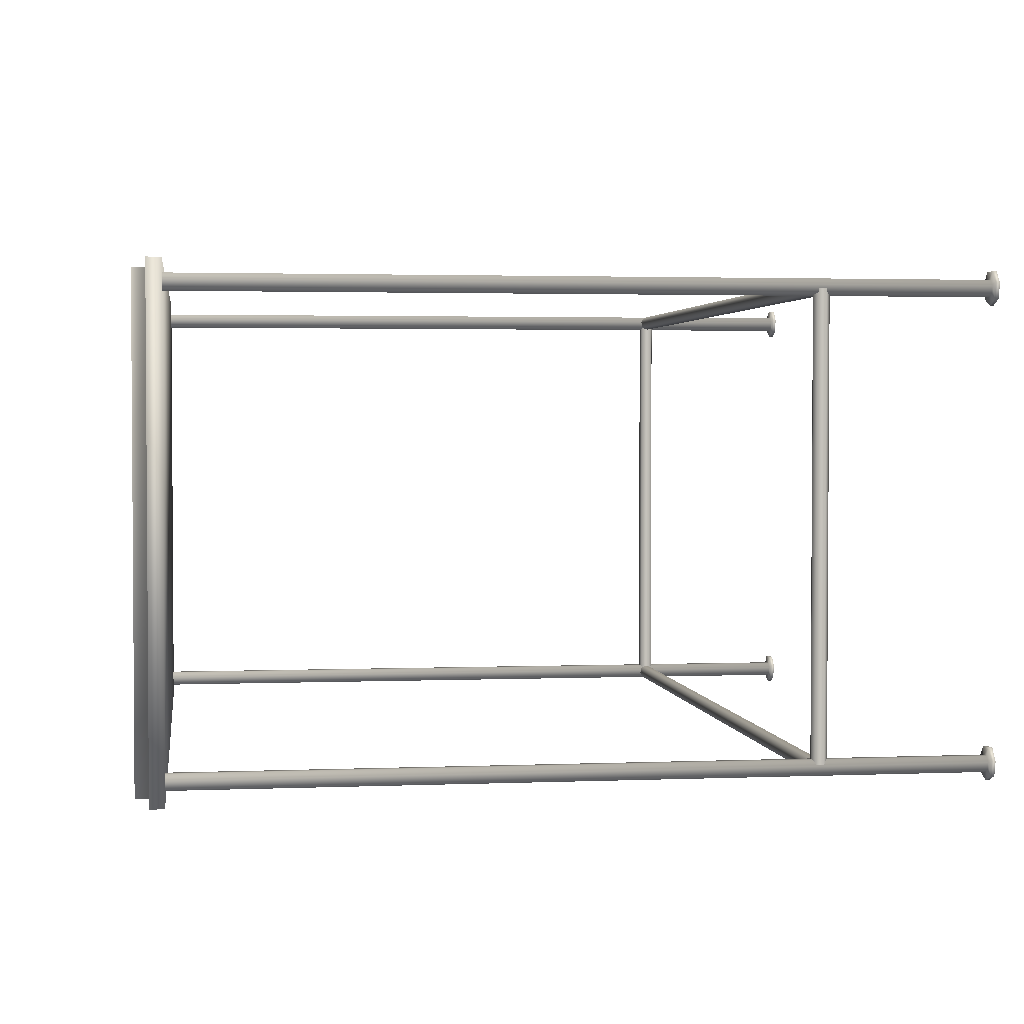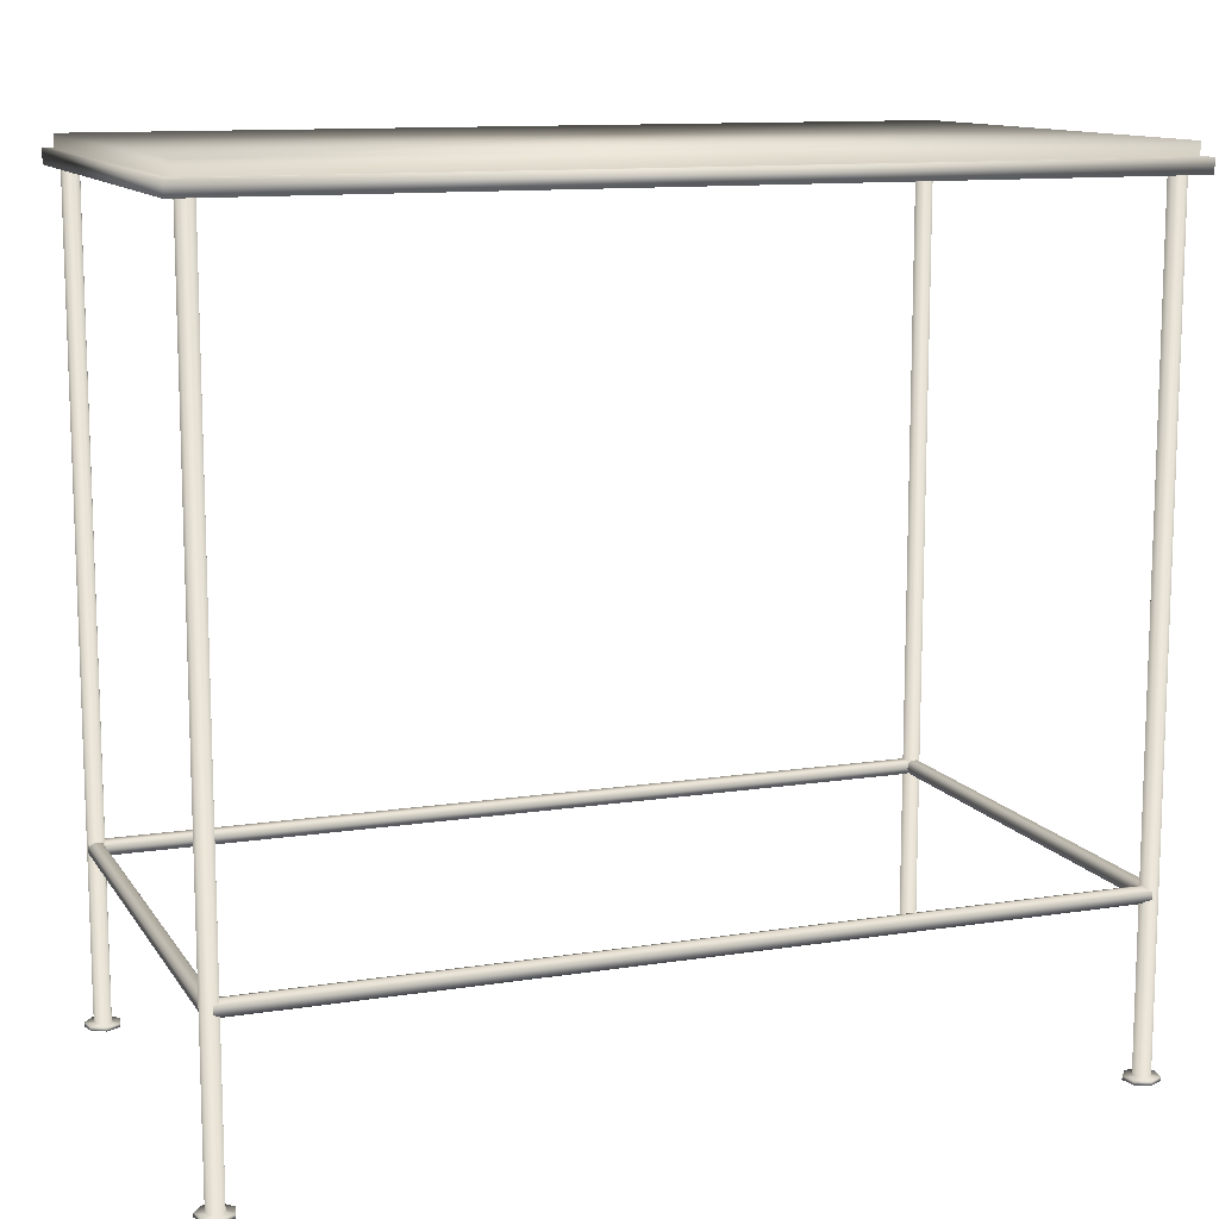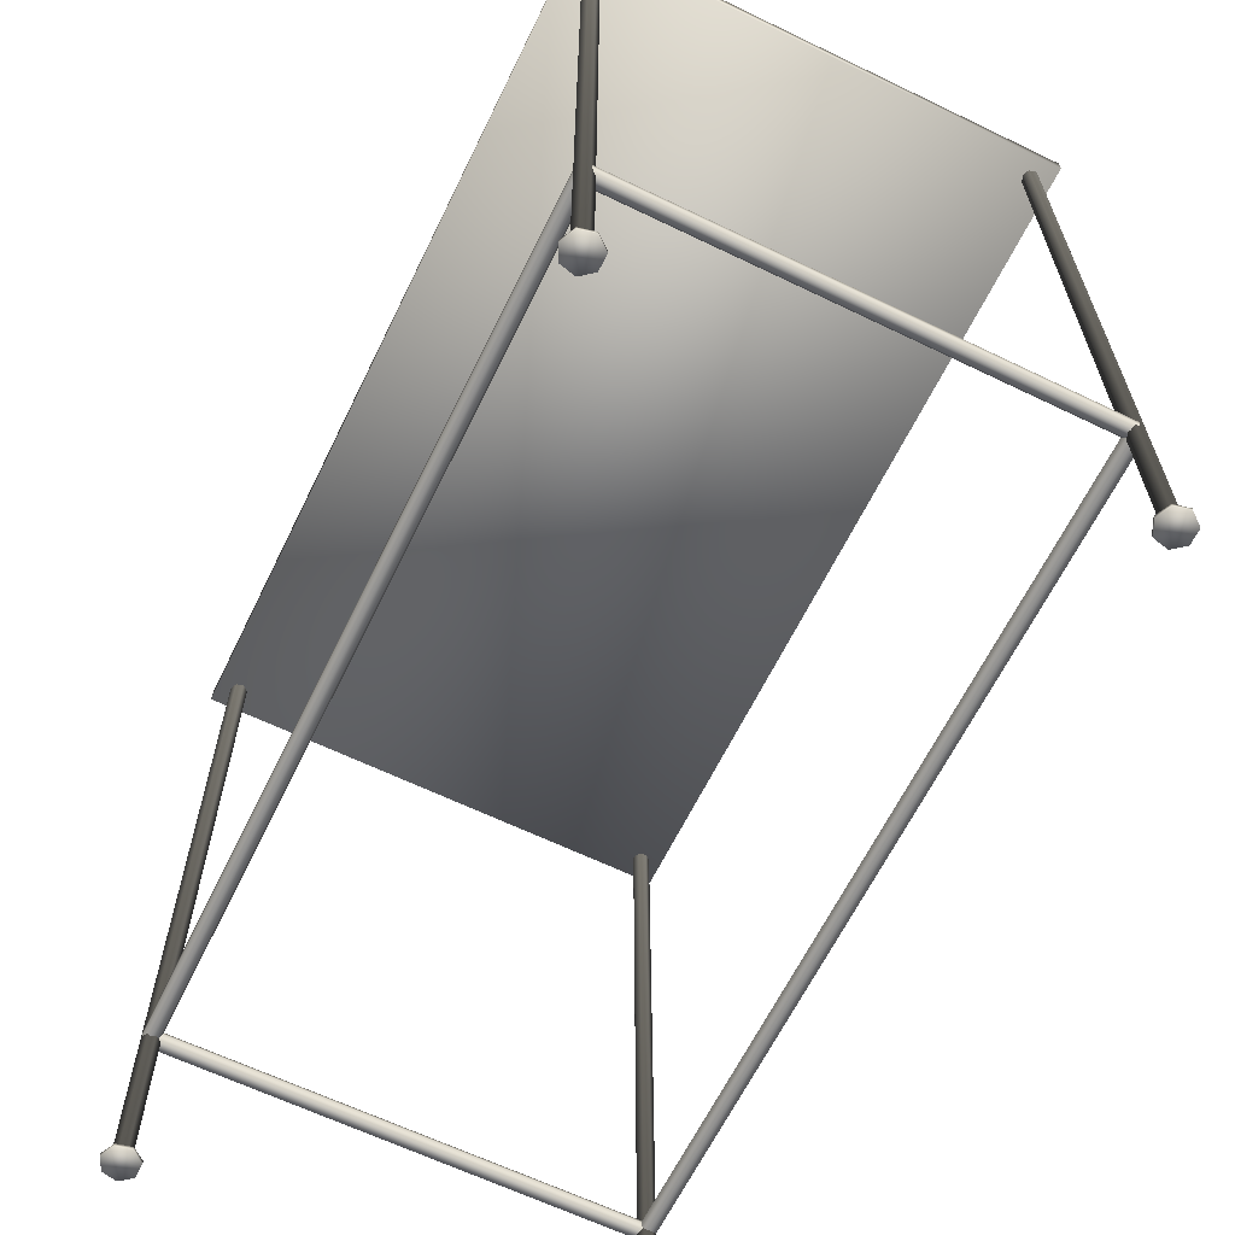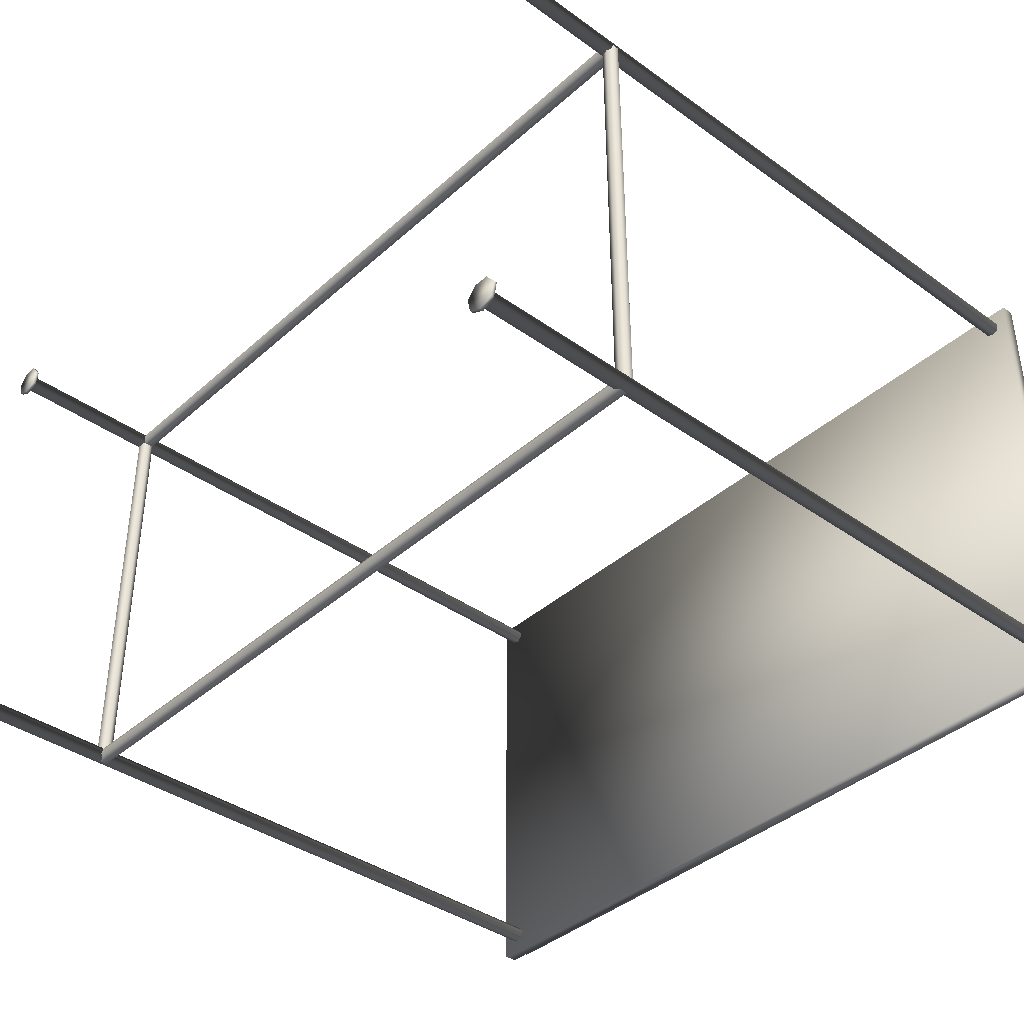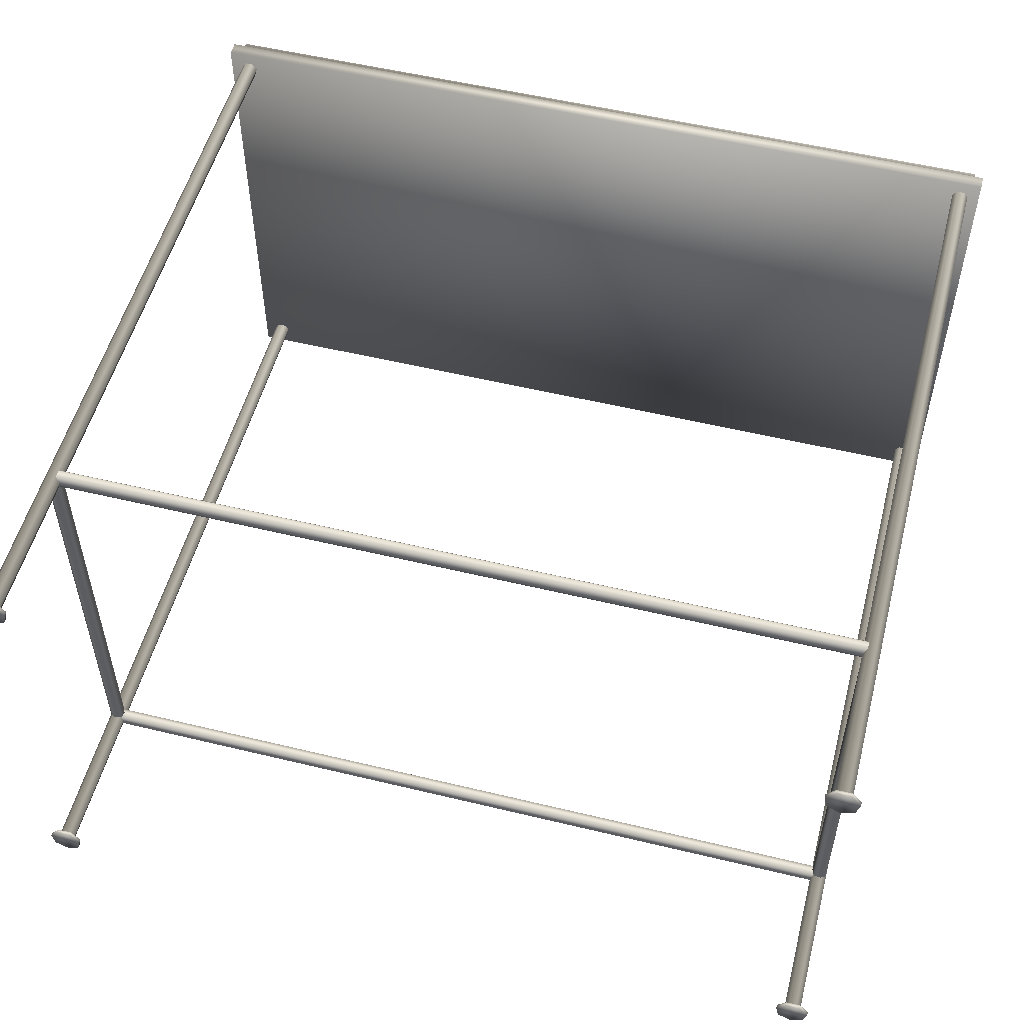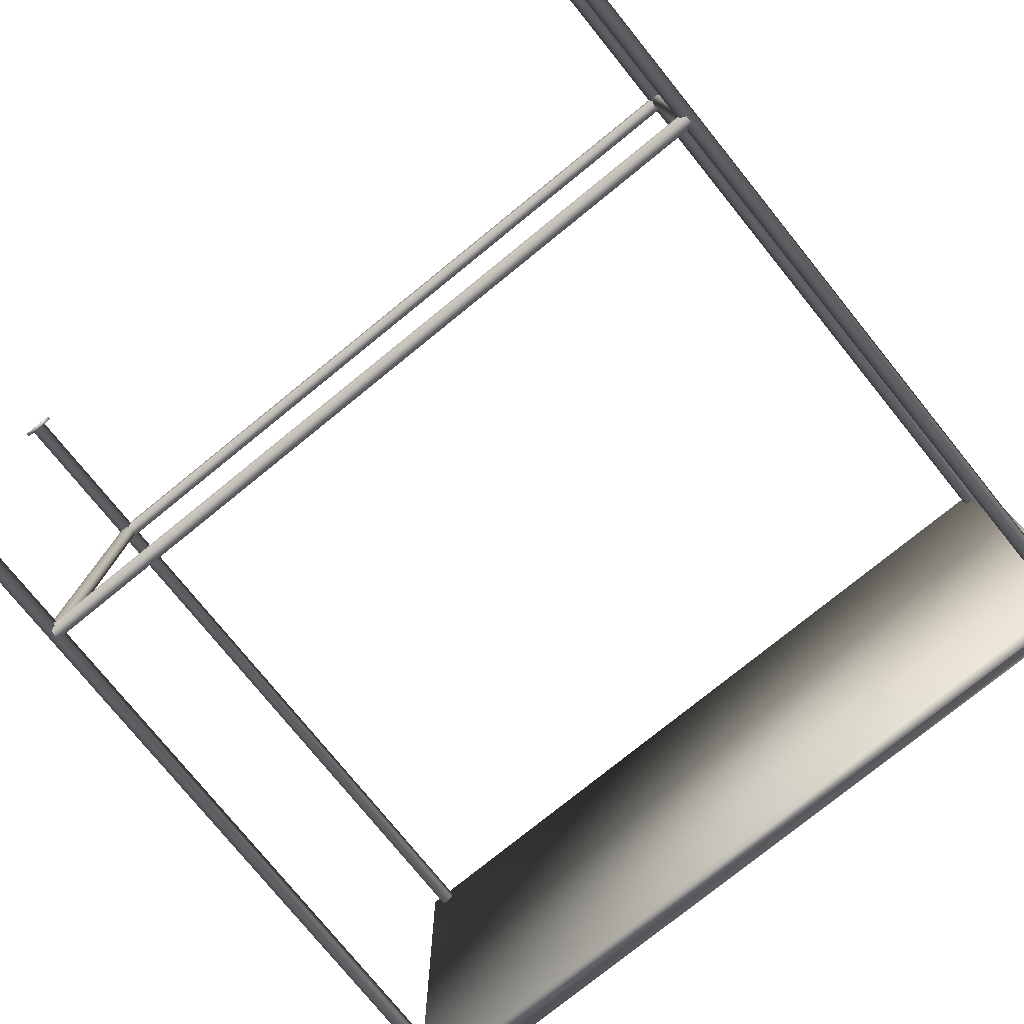
<metadata>
{"format":"obj","ext":"obj","renderer":"f3d","projection":"perspective","resolution":1024,"background":"white","views":[{"elev":2.4,"azim":-98.1,"up":"+Z"},{"elev":11.8,"azim":159.3,"up":"+Y"},{"elev":-63.7,"azim":-116.0,"up":"+Y"},{"elev":-38.8,"azim":48.1,"up":"+Z"},{"elev":53.5,"azim":14.5,"up":"+Z"},{"elev":-77.5,"azim":39.0,"up":"+Z"}]}
</metadata>
<code>
v 0.9524 0.2114 0.5397
v 0.04856 0.2114 0.5397
v 0.04856 0.2045 0.5431
v 0.9524 0.2044 0.543
v 0.04857 0.2027 0.5506
v 0.9524 0.2027 0.5506
v 0.04857 0.2076 0.5567
v 0.9524 0.2076 0.5566
v 0.04857 0.2153 0.5567
v 0.9524 0.2153 0.5566
v 0.04857 0.2201 0.5506
v 0.9524 0.2201 0.5506
v 0.04857 0.2184 0.5431
v 0.9524 0.2184 0.543
v 0.9439 0.2114 0.04921
v 0.944 0.2114 0.5489
v 0.9474 0.2045 0.5489
v 0.9473 0.2044 0.04921
v 0.9549 0.2027 0.5489
v 0.9548 0.2027 0.04921
v 0.961 0.2076 0.5489
v 0.9609 0.2076 0.04921
v 0.961 0.2153 0.5489
v 0.9609 0.2153 0.04921
v 0.9549 0.2201 0.5489
v 0.9548 0.2201 0.04921
v 0.9474 0.2184 0.5489
v 0.9473 0.2184 0.04921
v 0.05719 0.2114 0.5489
v 0.05711 0.2114 0.0492
v 0.05375 0.2045 0.0492
v 0.05384 0.2044 0.5489
v 0.04621 0.2027 0.0492
v 0.04629 0.2027 0.5489
v 0.04016 0.2076 0.0492
v 0.04024 0.2076 0.5489
v 0.04016 0.2153 0.0492
v 0.04024 0.2153 0.5489
v 0.04621 0.2201 0.0492
v 0.04629 0.2201 0.5489
v 0.05375 0.2184 0.0492
v 0.05384 0.2184 0.5489
v 0.04854 0.2114 0.05685
v 0.9524 0.2114 0.05669
v 0.9524 0.2045 0.05333
v 0.04854 0.2044 0.0535
v 0.9524 0.2027 0.04578
v 0.04854 0.2027 0.04595
v 0.9524 0.2076 0.03973
v 0.04854 0.2076 0.0399
v 0.9524 0.2153 0.03973
v 0.04854 0.2153 0.0399
v 0.9524 0.2201 0.04578
v 0.04854 0.2201 0.04595
v 0.9524 0.2184 0.05333
v 0.04854 0.2184 0.05349
v 0.025 0.9014 0.02506
v 0.02504 0.9013 0.5713
v 0.975 0.9013 0.5712
v 0.975 0.9014 0.025
v 0.0345 0.9014 0.03456
v 0.03453 0.9013 0.5618
v 0.9655 0.9013 0.5617
v 0.9655 0.9014 0.0345
v 0.025 0.8857 0.02506
v 0.02504 0.8857 0.5713
v 0.975 0.8857 0.5712
v 0.975 0.8857 0.025
v 0.04853 0.025 0.03047
v 0.03385 0.025 0.03754
v 0.03022 0.025 0.05343
v 0.04038 0.025 0.06617
v 0.05668 0.025 0.06617
v 0.06684 0.025 0.05343
v 0.06321 0.025 0.03754
v 0.04853 0.02909 0.03047
v 0.03385 0.02909 0.03754
v 0.03022 0.02909 0.05343
v 0.04038 0.02909 0.06617
v 0.05668 0.02909 0.06617
v 0.06684 0.02909 0.05343
v 0.06321 0.02909 0.03754
v 0.04853 0.02981 0.0394
v 0.04119 0.02981 0.04293
v 0.03938 0.02981 0.05087
v 0.04446 0.02981 0.05724
v 0.0526 0.02981 0.05724
v 0.05768 0.02981 0.05087
v 0.05587 0.02981 0.04293
v 0.04853 0.8863 0.0394
v 0.04119 0.8863 0.04293
v 0.03938 0.8863 0.05087
v 0.04446 0.8863 0.05724
v 0.0526 0.8863 0.05724
v 0.05768 0.8863 0.05087
v 0.05587 0.8863 0.04293
v 0.9524 0.025 0.03042
v 0.9524 0.02909 0.03042
v 0.9377 0.02909 0.03749
v 0.9377 0.025 0.03749
v 0.9341 0.02909 0.05337
v 0.9341 0.025 0.05337
v 0.9442 0.02909 0.06611
v 0.9442 0.025 0.06611
v 0.9605 0.02909 0.06611
v 0.9605 0.025 0.06611
v 0.9707 0.02909 0.05337
v 0.9707 0.025 0.05337
v 0.967 0.02909 0.03749
v 0.967 0.025 0.03749
v 0.9524 0.02981 0.03934
v 0.945 0.02981 0.04288
v 0.9432 0.02981 0.05082
v 0.9483 0.02981 0.05719
v 0.9564 0.02981 0.05719
v 0.9615 0.02981 0.05082
v 0.9597 0.02981 0.04288
v 0.9524 0.8863 0.03934
v 0.945 0.8863 0.04288
v 0.9432 0.8863 0.05082
v 0.9483 0.8863 0.05719
v 0.9564 0.8863 0.05719
v 0.9615 0.8863 0.05082
v 0.9597 0.8863 0.04288
v 0.04856 0.025 0.5304
v 0.04856 0.02909 0.5304
v 0.03388 0.02909 0.5374
v 0.03388 0.025 0.5374
v 0.03026 0.02909 0.5533
v 0.03026 0.025 0.5533
v 0.04041 0.02909 0.566
v 0.04041 0.025 0.566
v 0.05671 0.02909 0.566
v 0.05671 0.025 0.566
v 0.06687 0.02909 0.5533
v 0.06687 0.025 0.5533
v 0.06324 0.02909 0.5374
v 0.06324 0.025 0.5374
v 0.04856 0.02981 0.5393
v 0.04122 0.02981 0.5428
v 0.03941 0.02981 0.5508
v 0.04449 0.02981 0.5571
v 0.05263 0.02981 0.5571
v 0.05771 0.02981 0.5508
v 0.0559 0.02981 0.5428
v 0.04856 0.8863 0.5393
v 0.04122 0.8863 0.5428
v 0.03941 0.8863 0.5508
v 0.04449 0.8863 0.5571
v 0.05263 0.8863 0.5571
v 0.05771 0.8863 0.5508
v 0.0559 0.8863 0.5428
v 0.9524 0.025 0.5303
v 0.9524 0.02909 0.5303
v 0.9377 0.02909 0.5374
v 0.9377 0.025 0.5374
v 0.9341 0.02909 0.5533
v 0.9341 0.025 0.5533
v 0.9442 0.02909 0.566
v 0.9442 0.025 0.566
v 0.9605 0.02909 0.566
v 0.9605 0.025 0.566
v 0.9707 0.02909 0.5533
v 0.9707 0.025 0.5533
v 0.9671 0.02909 0.5374
v 0.9671 0.025 0.5374
v 0.9524 0.02981 0.5392
v 0.9451 0.02981 0.5428
v 0.9432 0.02981 0.5507
v 0.9483 0.02981 0.5571
v 0.9565 0.02981 0.5571
v 0.9615 0.02981 0.5507
v 0.9597 0.02981 0.5428
v 0.9524 0.8863 0.5392
v 0.9451 0.8863 0.5428
v 0.9432 0.8863 0.5507
v 0.9483 0.8863 0.5571
v 0.9565 0.8863 0.5571
v 0.9615 0.8863 0.5507
v 0.9597 0.8863 0.5428
v 0.03453 0.9156 0.5618
v 0.9655 0.9156 0.5617
v 0.9655 0.9156 0.0345
v 0.0345 0.9156 0.03456
f 2 3 1
f 3 4 1
f 3 5 4
f 5 6 4
f 5 7 6
f 7 8 6
f 7 9 8
f 9 10 8
f 9 11 10
f 11 12 10
f 11 13 12
f 13 14 12
f 13 2 14
f 2 1 14
f 16 17 15
f 17 18 15
f 17 19 18
f 19 20 18
f 19 21 20
f 21 22 20
f 21 23 22
f 23 24 22
f 23 25 24
f 25 26 24
f 25 27 26
f 27 28 26
f 27 16 28
f 16 15 28
f 30 31 29
f 31 32 29
f 31 33 32
f 33 34 32
f 33 35 34
f 35 36 34
f 35 37 36
f 37 38 36
f 37 39 38
f 39 40 38
f 39 41 40
f 41 42 40
f 41 30 42
f 30 29 42
f 44 45 43
f 45 46 43
f 45 47 46
f 47 48 46
f 47 49 48
f 49 50 48
f 49 51 50
f 51 52 50
f 51 53 52
f 53 54 52
f 53 55 54
f 55 56 54
f 55 44 56
f 44 43 56
f 61 62 57
f 62 58 57
f 62 63 58
f 63 59 58
f 63 64 59
f 64 60 59
f 64 61 60
f 61 57 60
f 66 65 58
f 65 57 58
f 67 66 59
f 66 58 59
f 68 67 60
f 67 59 60
f 65 68 57
f 68 60 57
f 67 68 66
f 68 65 66
f 76 77 69
f 77 70 69
f 77 78 70
f 78 71 70
f 78 79 71
f 79 72 71
f 79 80 72
f 80 73 72
f 80 81 73
f 81 74 73
f 81 82 74
f 82 75 74
f 82 76 75
f 76 69 75
f 71 72 70
f 72 73 70
f 73 74 70
f 74 75 70
f 75 69 70
f 83 84 76
f 84 77 76
f 84 85 77
f 85 78 77
f 85 86 78
f 86 79 78
f 86 87 79
f 87 80 79
f 87 88 80
f 88 81 80
f 88 89 81
f 89 82 81
f 89 83 82
f 83 76 82
f 90 91 83
f 91 84 83
f 91 92 84
f 92 85 84
f 92 93 85
f 93 86 85
f 93 94 86
f 94 87 86
f 94 95 87
f 95 88 87
f 95 96 88
f 96 89 88
f 96 90 89
f 90 83 89
f 91 90 92
f 90 96 92
f 96 95 92
f 95 94 92
f 94 93 92
f 98 99 97
f 99 100 97
f 99 101 100
f 101 102 100
f 101 103 102
f 103 104 102
f 103 105 104
f 105 106 104
f 105 107 106
f 107 108 106
f 107 109 108
f 109 110 108
f 109 98 110
f 98 97 110
f 102 104 100
f 104 106 100
f 106 108 100
f 108 110 100
f 110 97 100
f 111 112 98
f 112 99 98
f 112 113 99
f 113 101 99
f 113 114 101
f 114 103 101
f 114 115 103
f 115 105 103
f 115 116 105
f 116 107 105
f 116 117 107
f 117 109 107
f 117 111 109
f 111 98 109
f 118 119 111
f 119 112 111
f 119 120 112
f 120 113 112
f 120 121 113
f 121 114 113
f 121 122 114
f 122 115 114
f 122 123 115
f 123 116 115
f 123 124 116
f 124 117 116
f 124 118 117
f 118 111 117
f 119 118 120
f 118 124 120
f 124 123 120
f 123 122 120
f 122 121 120
f 126 127 125
f 127 128 125
f 127 129 128
f 129 130 128
f 129 131 130
f 131 132 130
f 131 133 132
f 133 134 132
f 133 135 134
f 135 136 134
f 135 137 136
f 137 138 136
f 137 126 138
f 126 125 138
f 130 132 128
f 132 134 128
f 134 136 128
f 136 138 128
f 138 125 128
f 139 140 126
f 140 127 126
f 140 141 127
f 141 129 127
f 141 142 129
f 142 131 129
f 142 143 131
f 143 133 131
f 143 144 133
f 144 135 133
f 144 145 135
f 145 137 135
f 145 139 137
f 139 126 137
f 146 147 139
f 147 140 139
f 147 148 140
f 148 141 140
f 148 149 141
f 149 142 141
f 149 150 142
f 150 143 142
f 150 151 143
f 151 144 143
f 151 152 144
f 152 145 144
f 152 146 145
f 146 139 145
f 147 146 148
f 146 152 148
f 152 151 148
f 151 150 148
f 150 149 148
f 154 155 153
f 155 156 153
f 155 157 156
f 157 158 156
f 157 159 158
f 159 160 158
f 159 161 160
f 161 162 160
f 161 163 162
f 163 164 162
f 163 165 164
f 165 166 164
f 165 154 166
f 154 153 166
f 158 160 156
f 160 162 156
f 162 164 156
f 164 166 156
f 166 153 156
f 167 168 154
f 168 155 154
f 168 169 155
f 169 157 155
f 169 170 157
f 170 159 157
f 170 171 159
f 171 161 159
f 171 172 161
f 172 163 161
f 172 173 163
f 173 165 163
f 173 167 165
f 167 154 165
f 174 175 167
f 175 168 167
f 175 176 168
f 176 169 168
f 176 177 169
f 177 170 169
f 177 178 170
f 178 171 170
f 178 179 171
f 179 172 171
f 179 180 172
f 180 173 172
f 180 174 173
f 174 167 173
f 175 174 176
f 174 180 176
f 180 179 176
f 179 178 176
f 178 177 176
f 181 182 62
f 182 63 62
f 183 184 64
f 184 61 64
f 184 181 61
f 181 62 61
f 182 183 63
f 183 64 63
f 182 181 183
f 181 184 183

</code>
